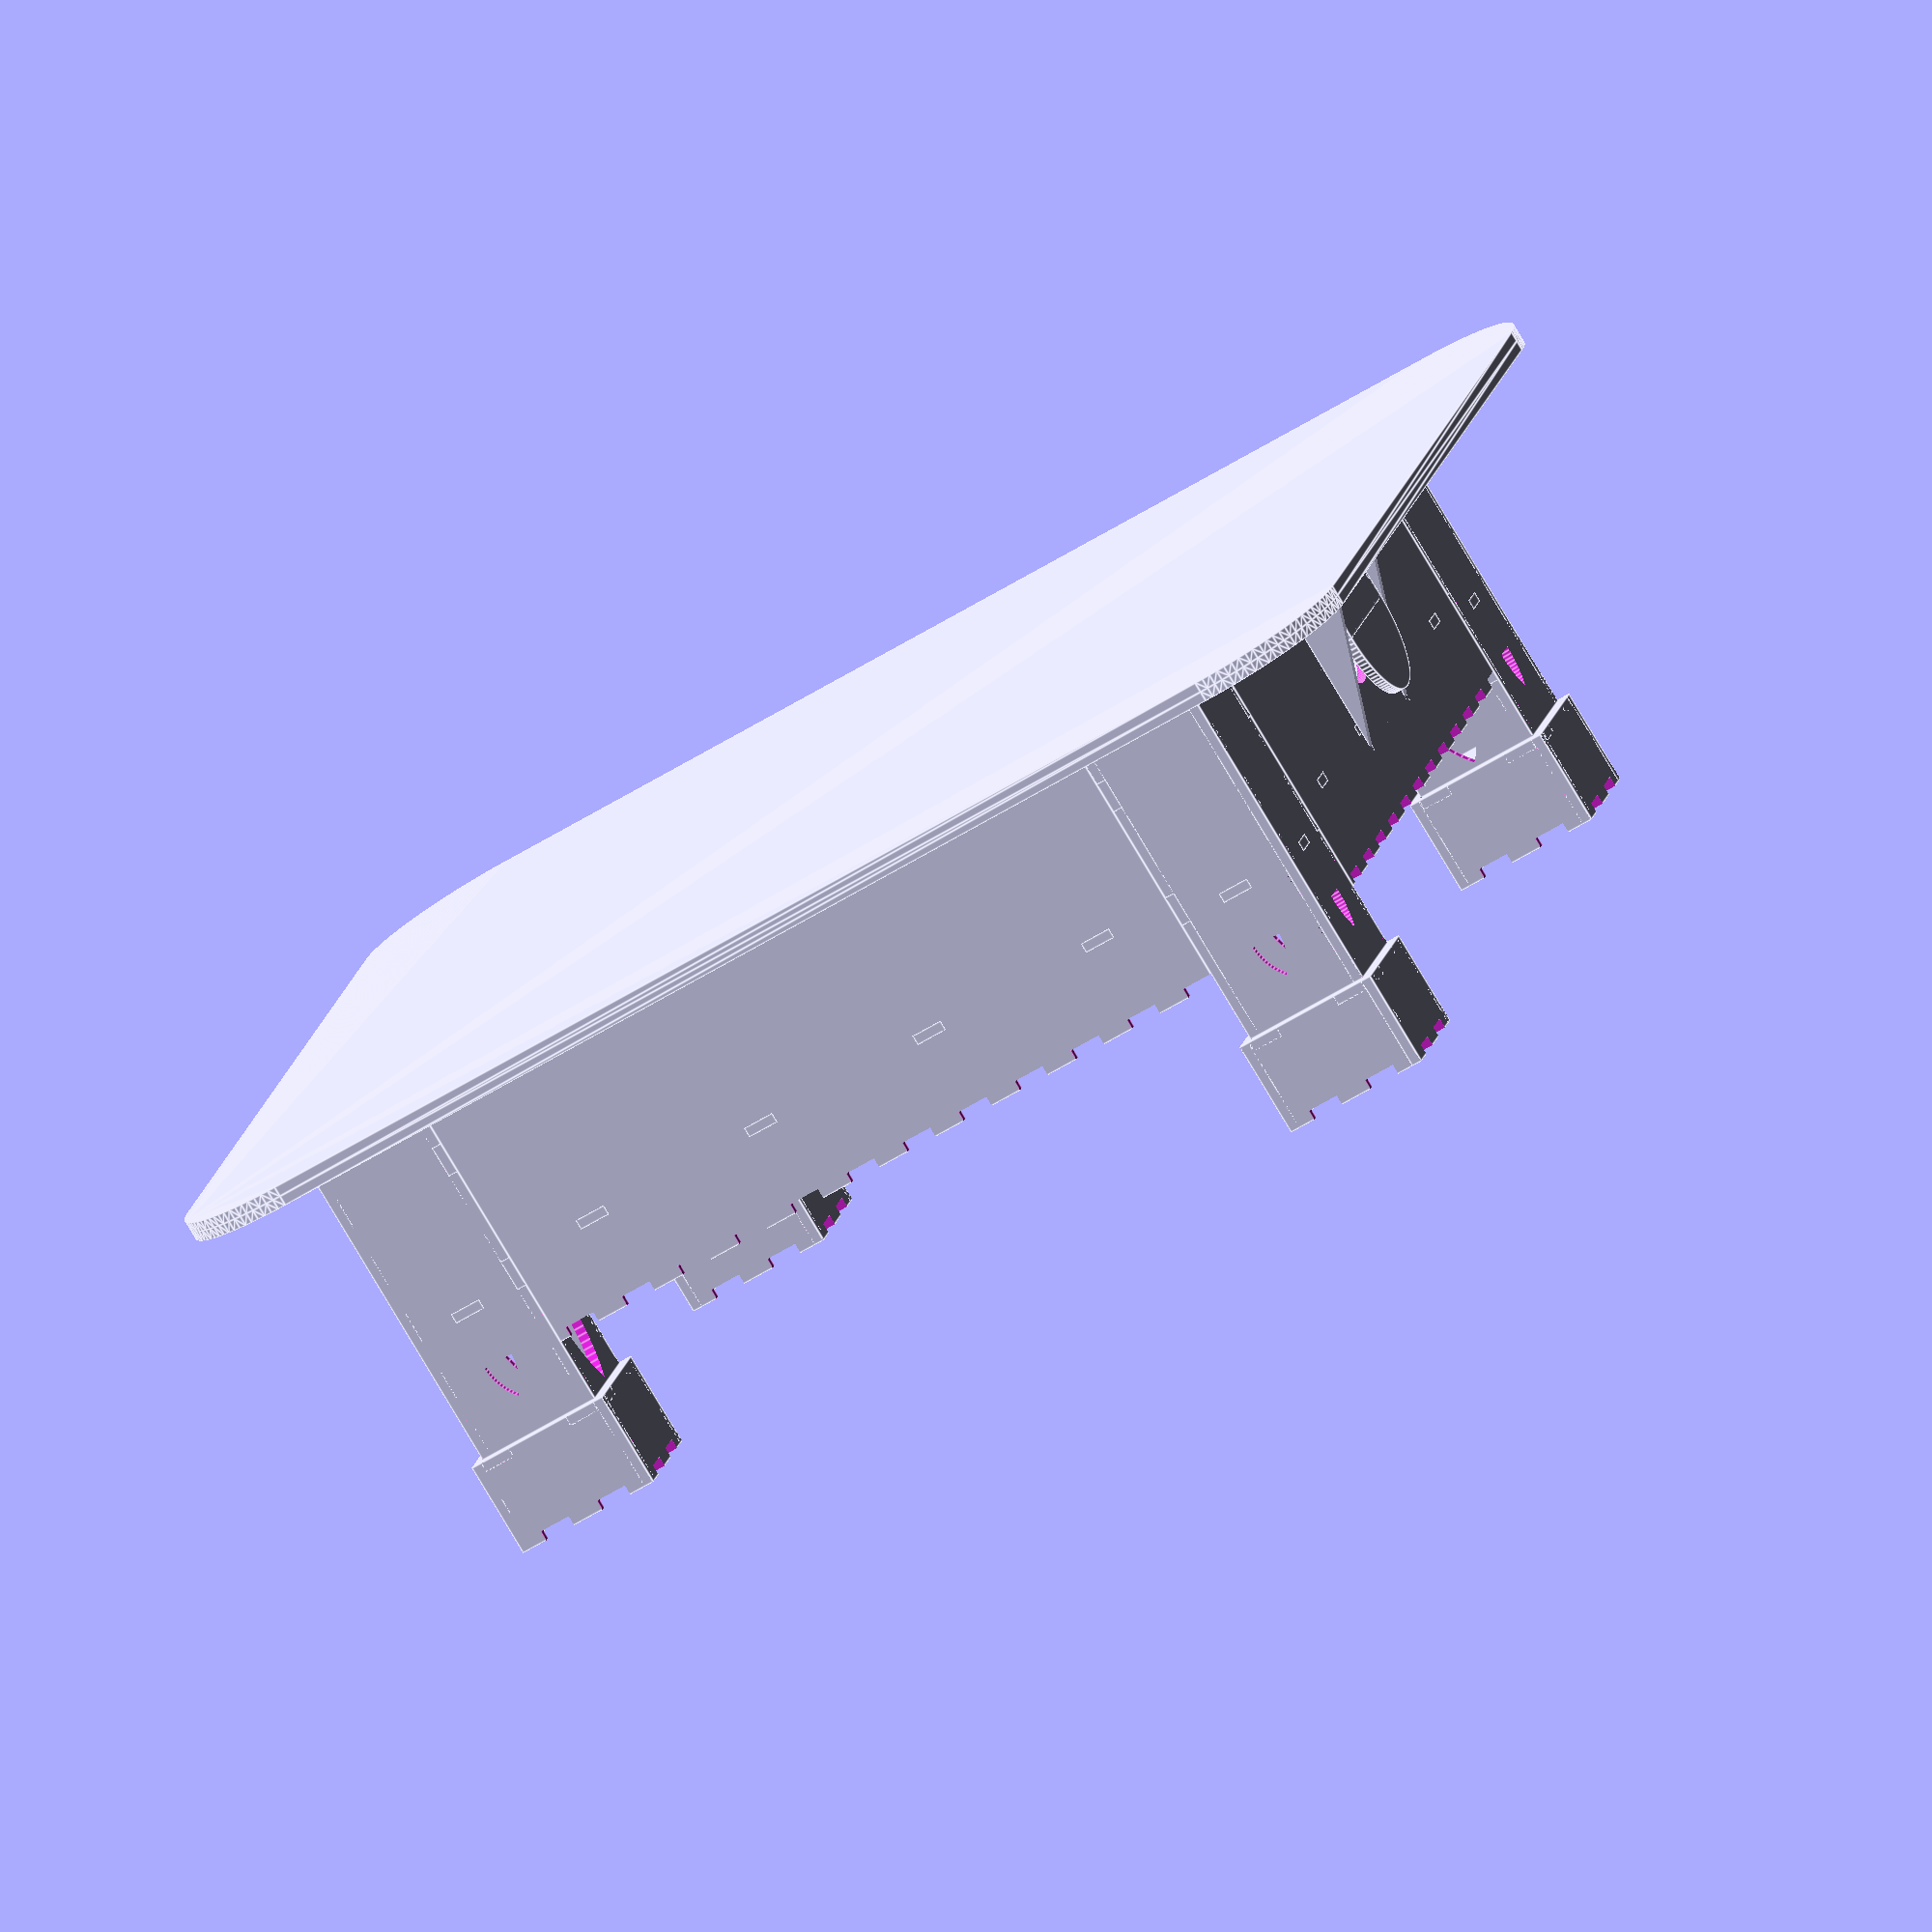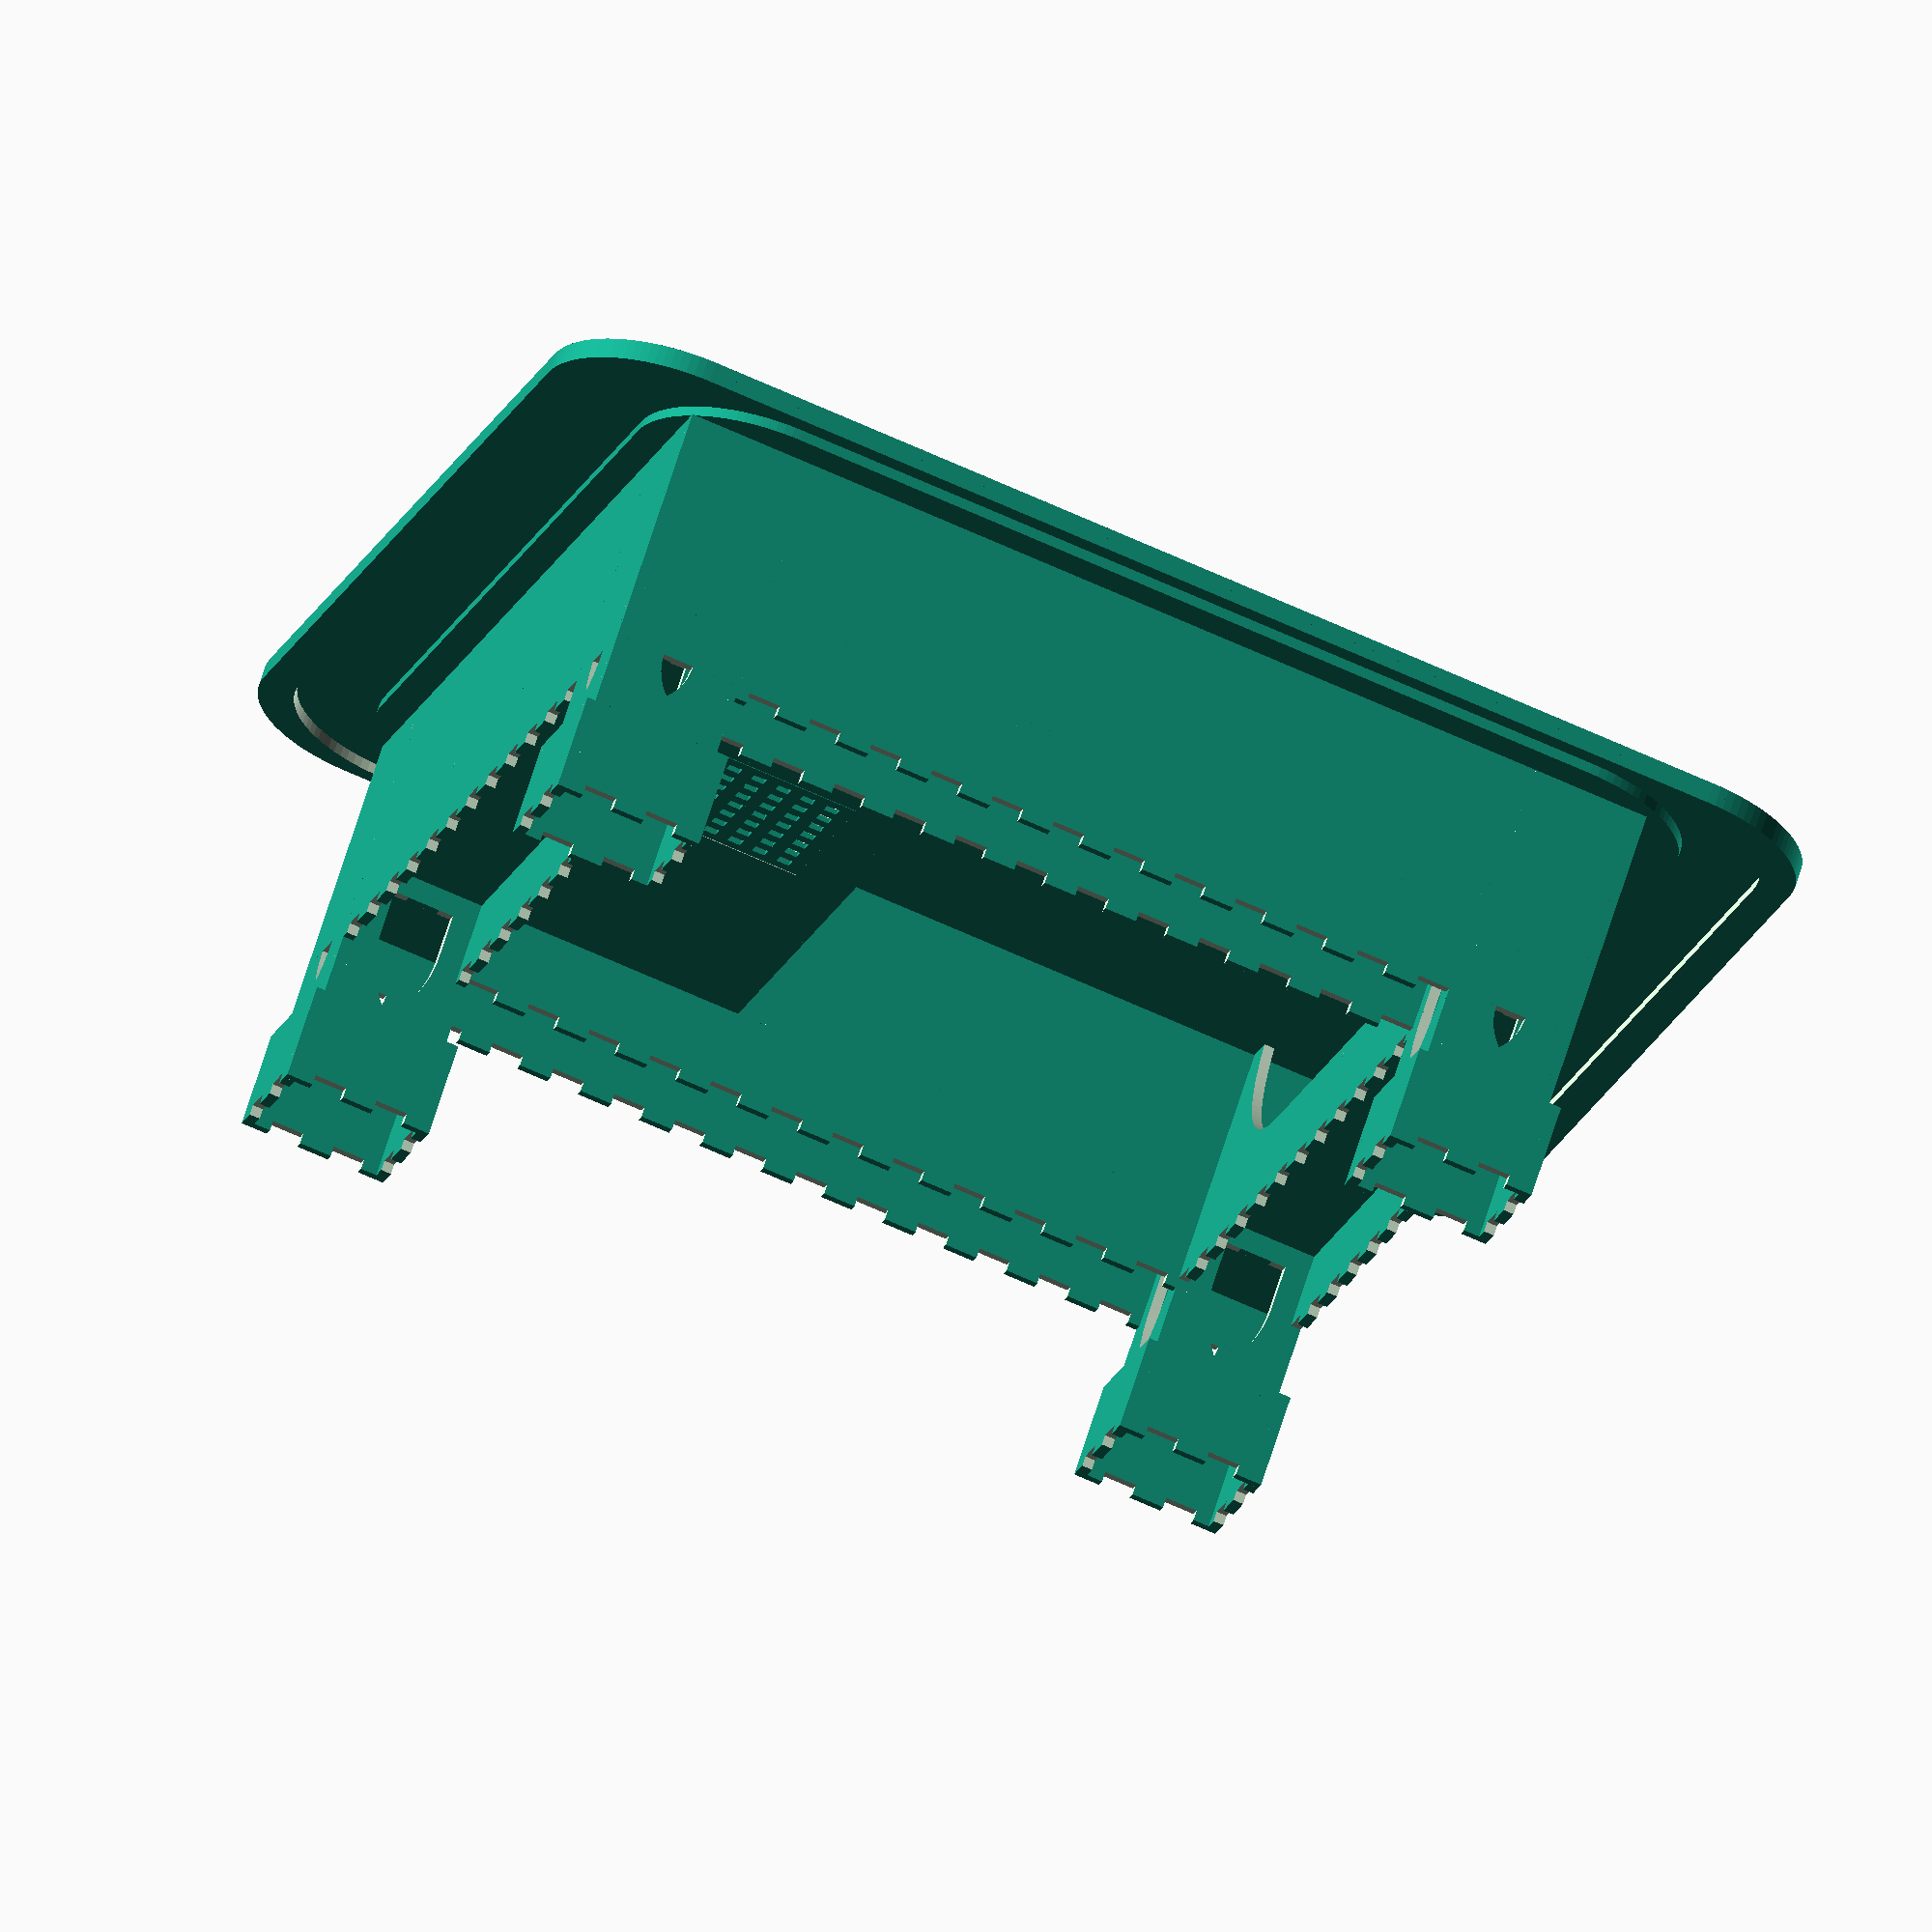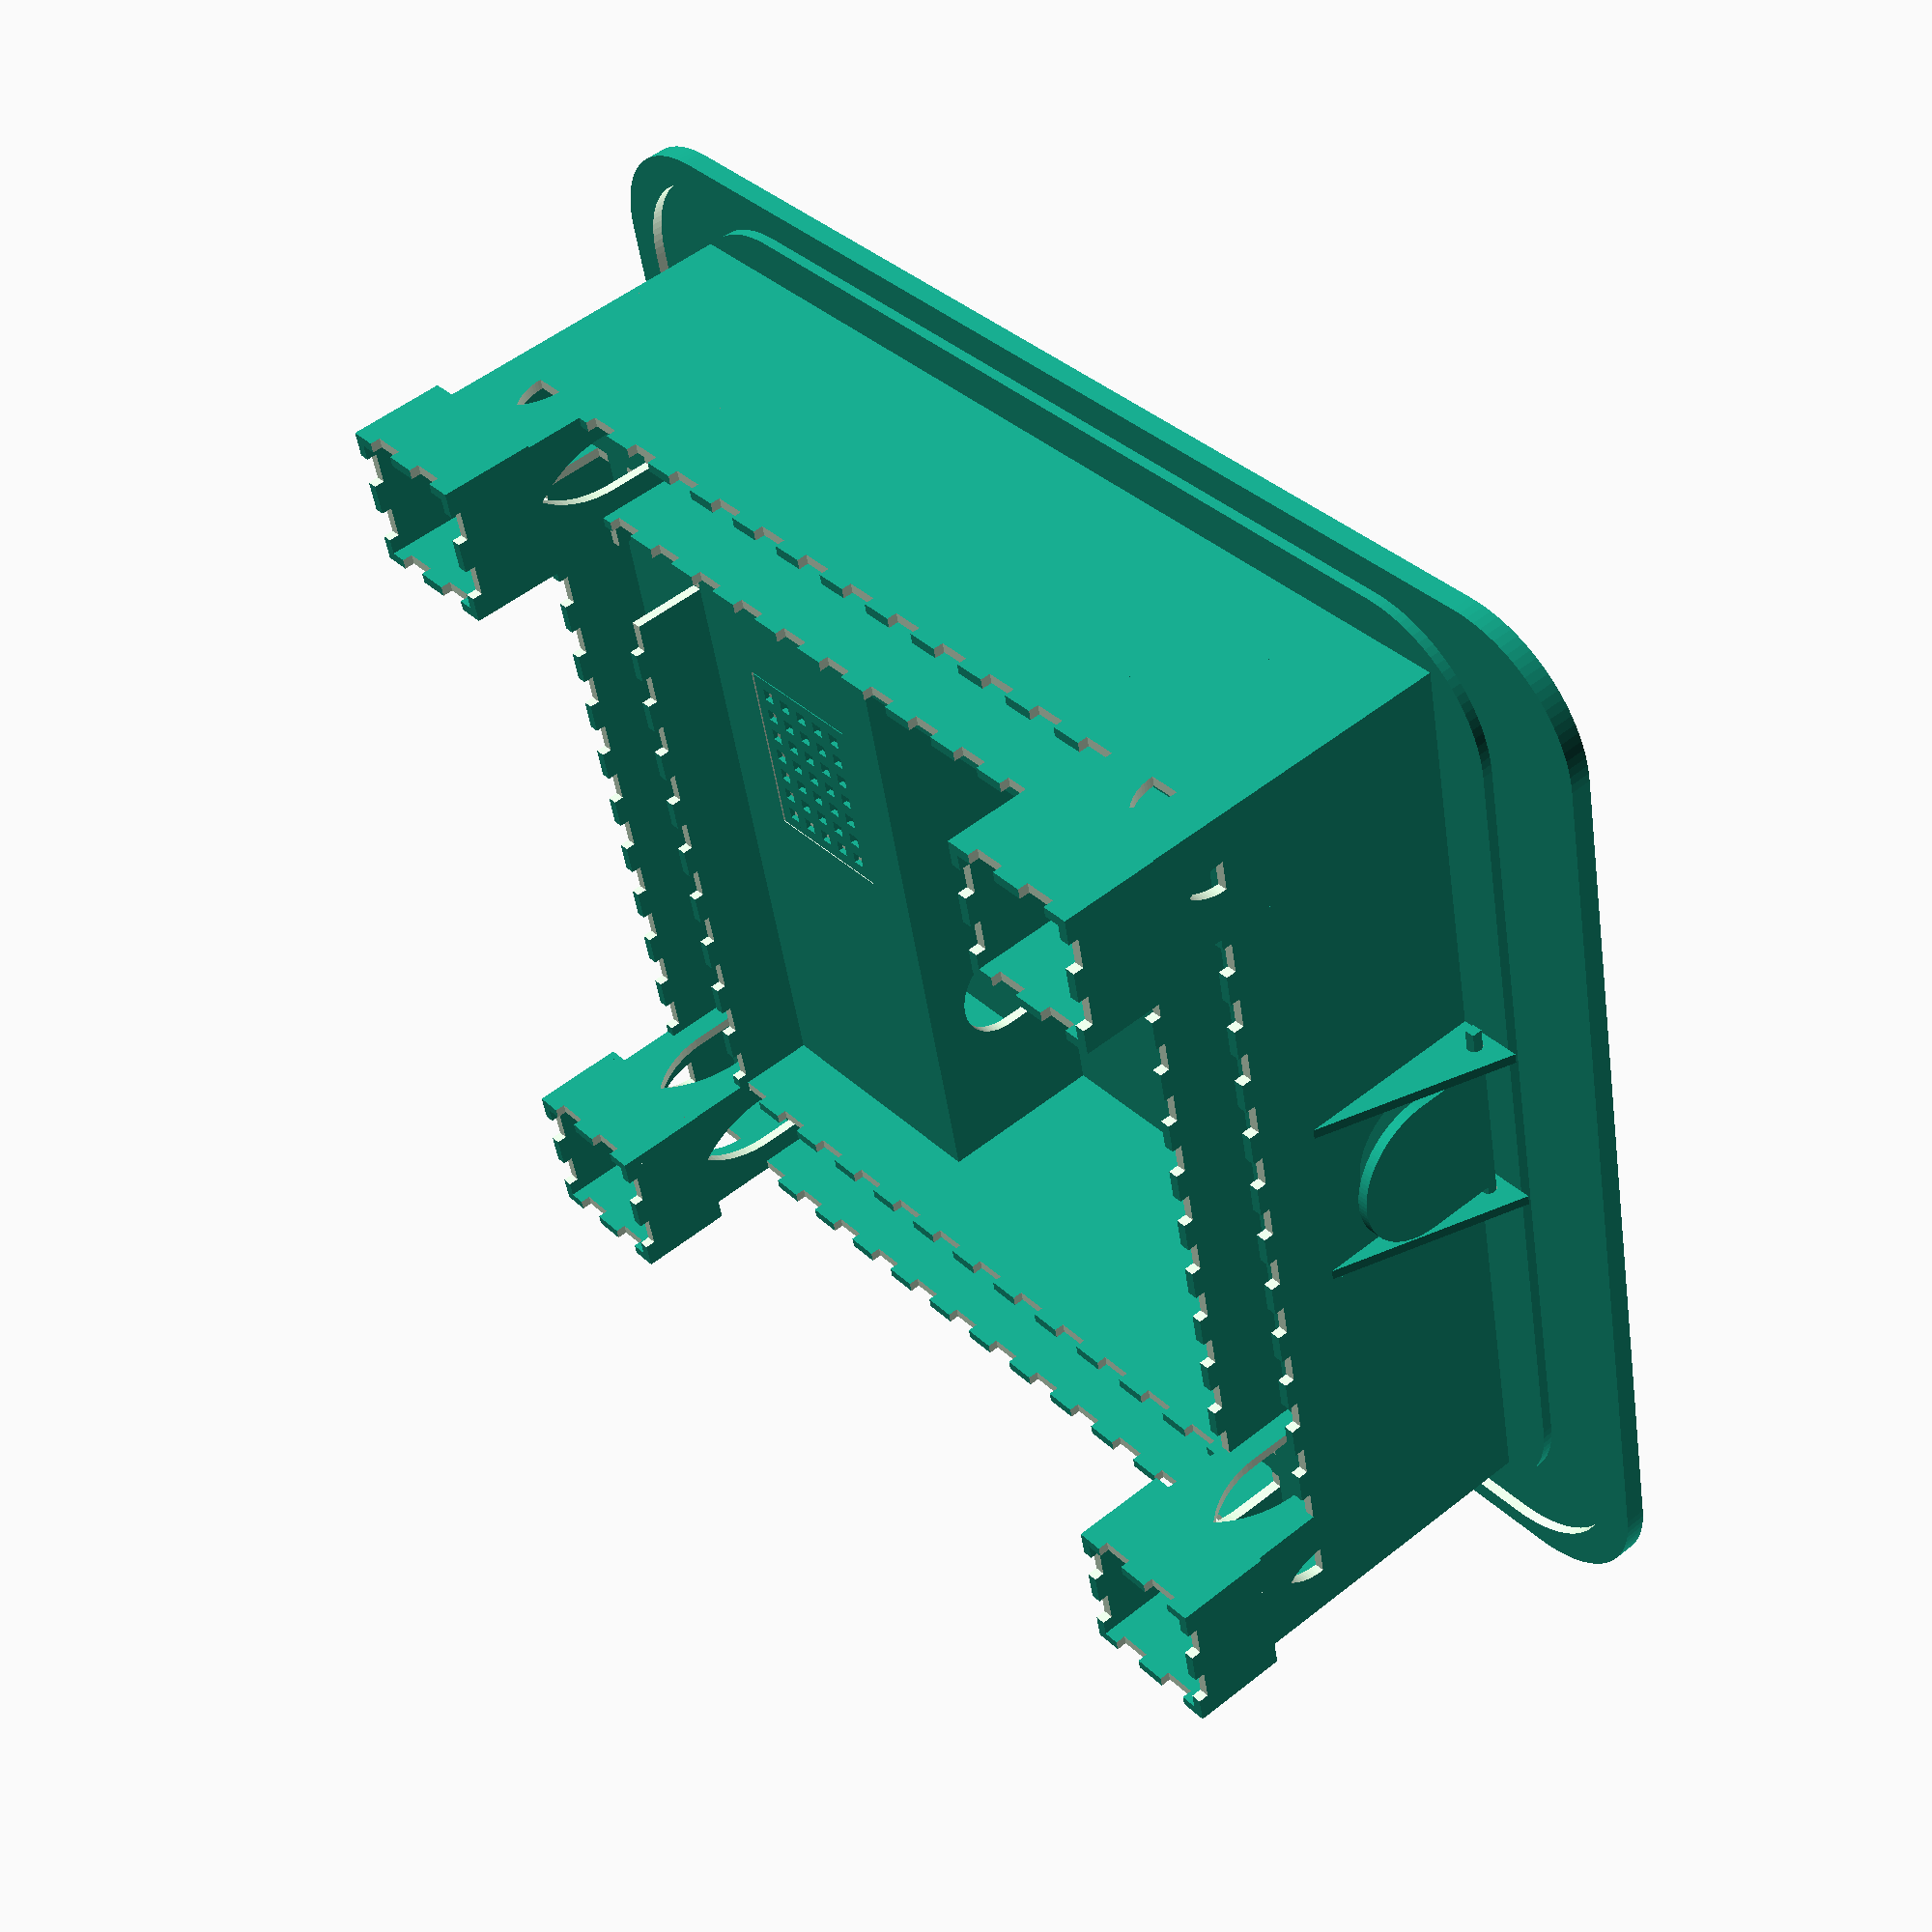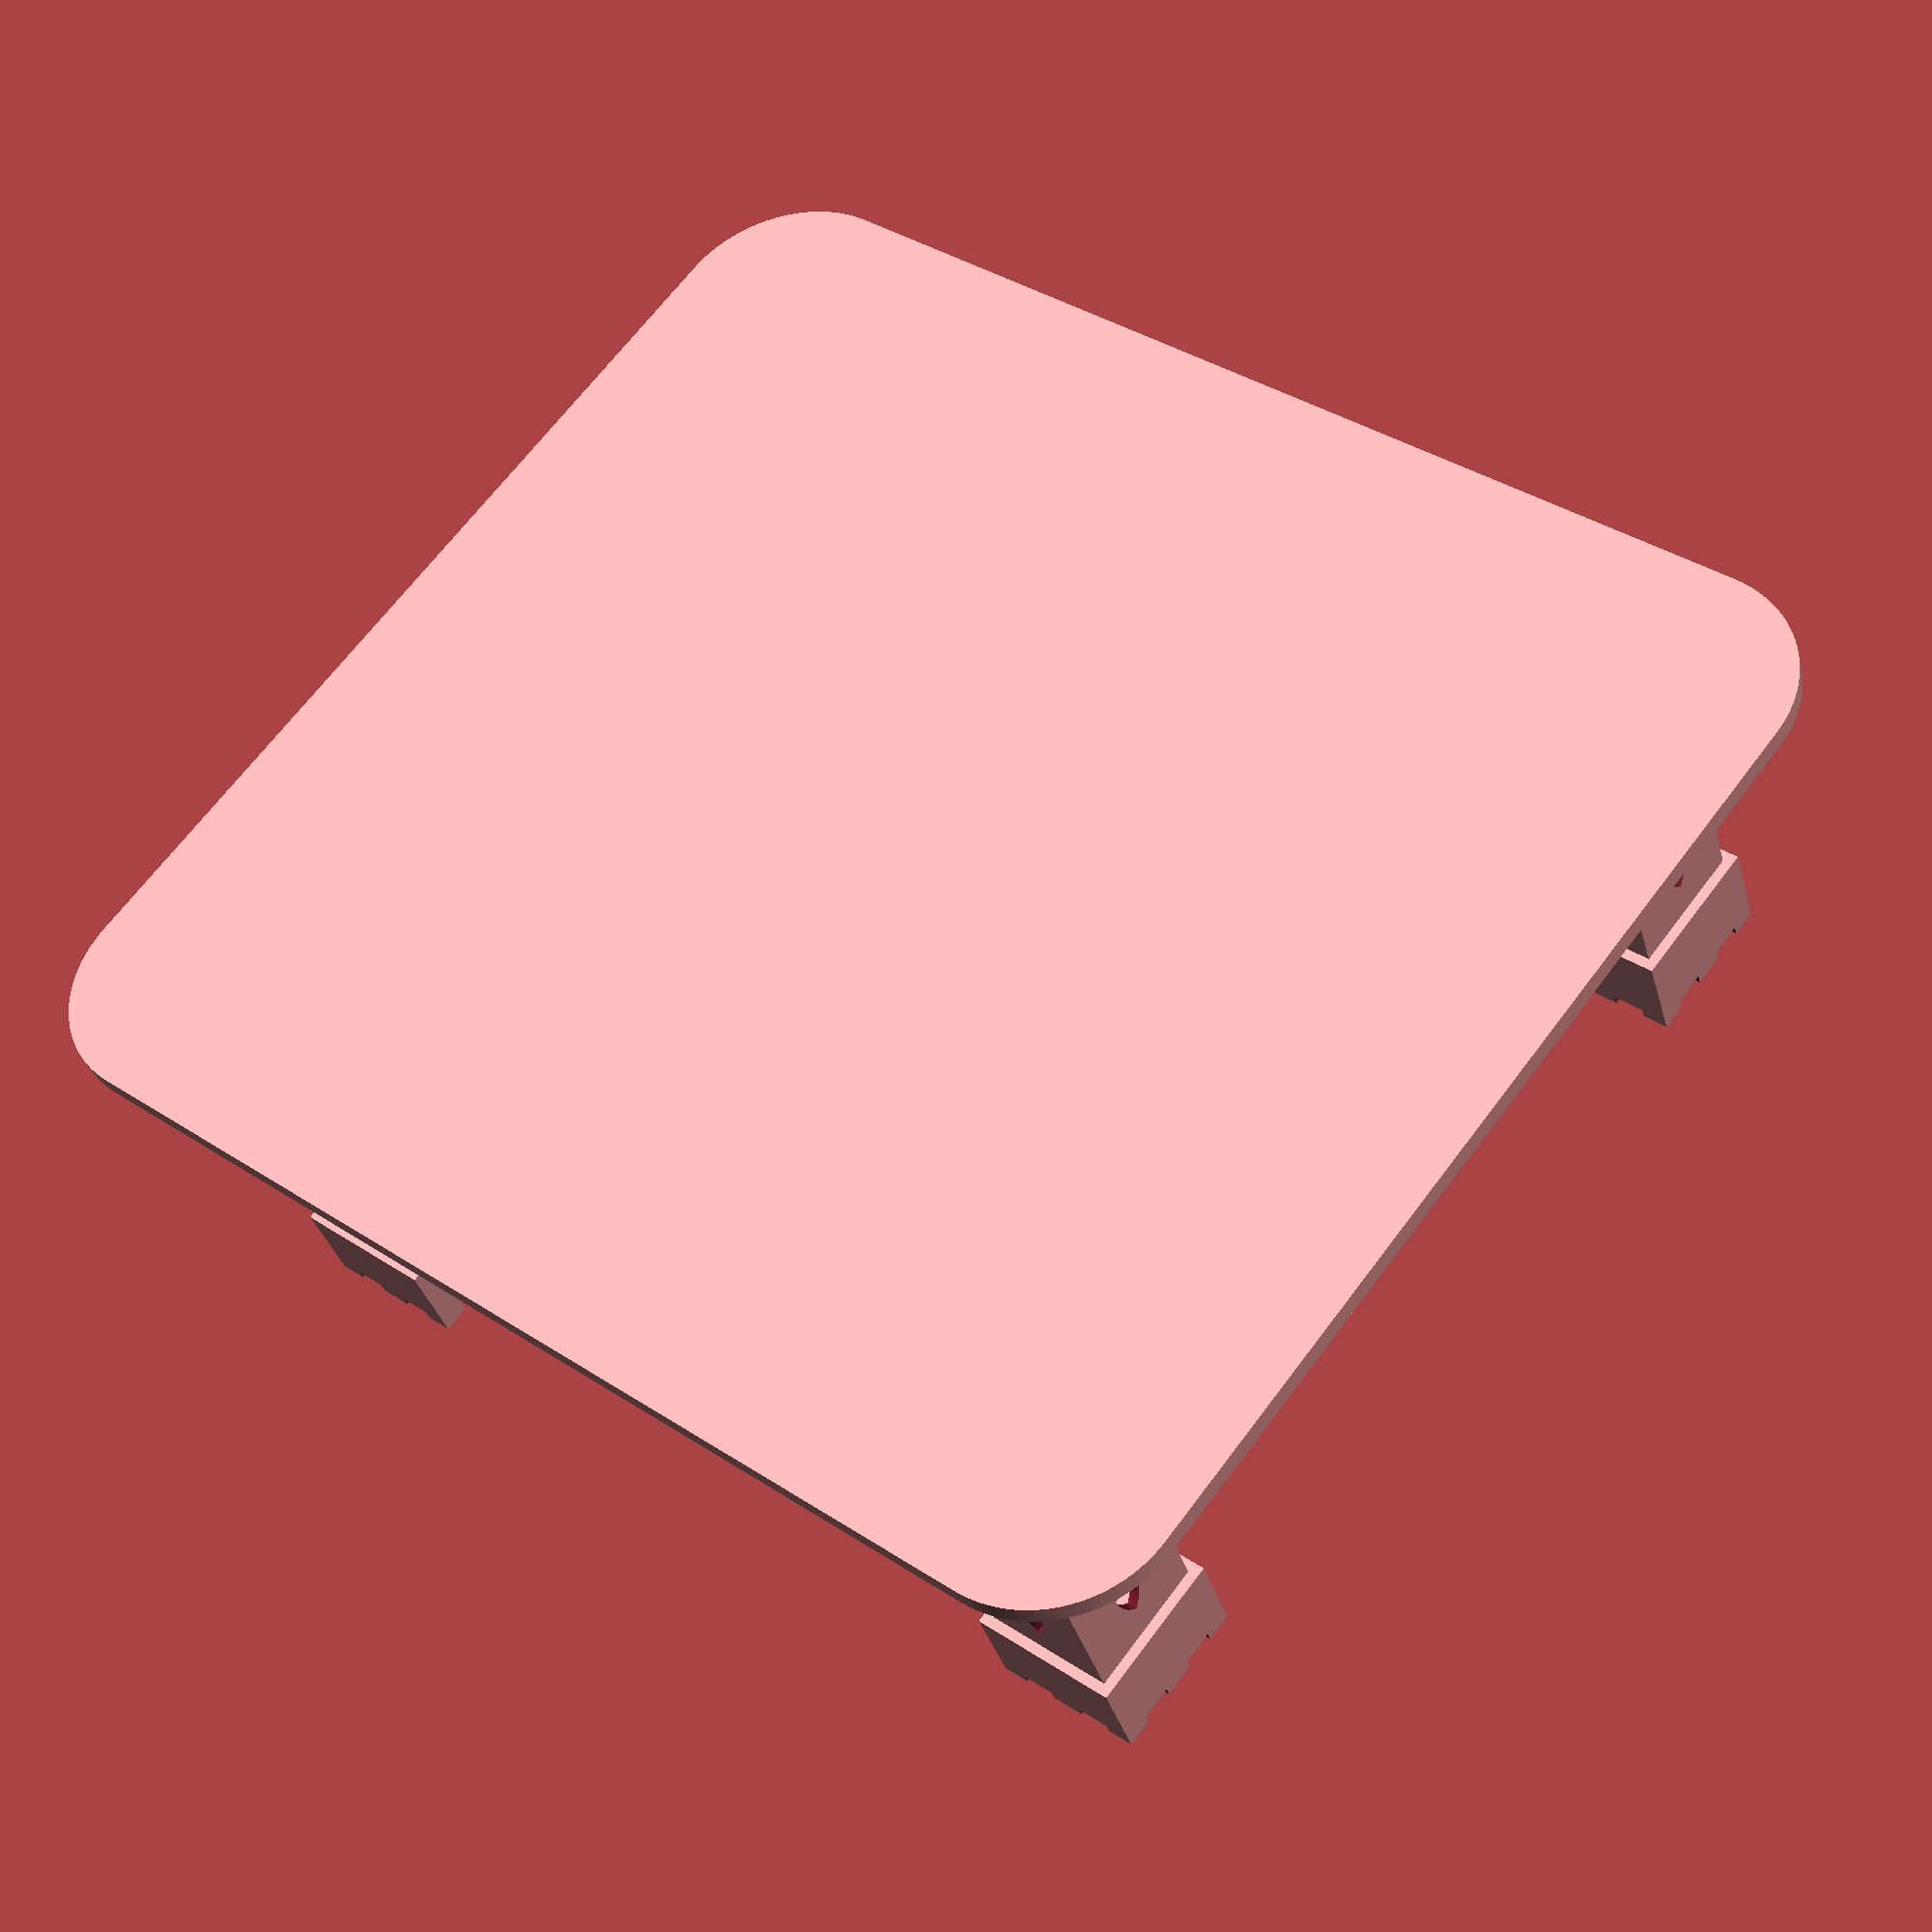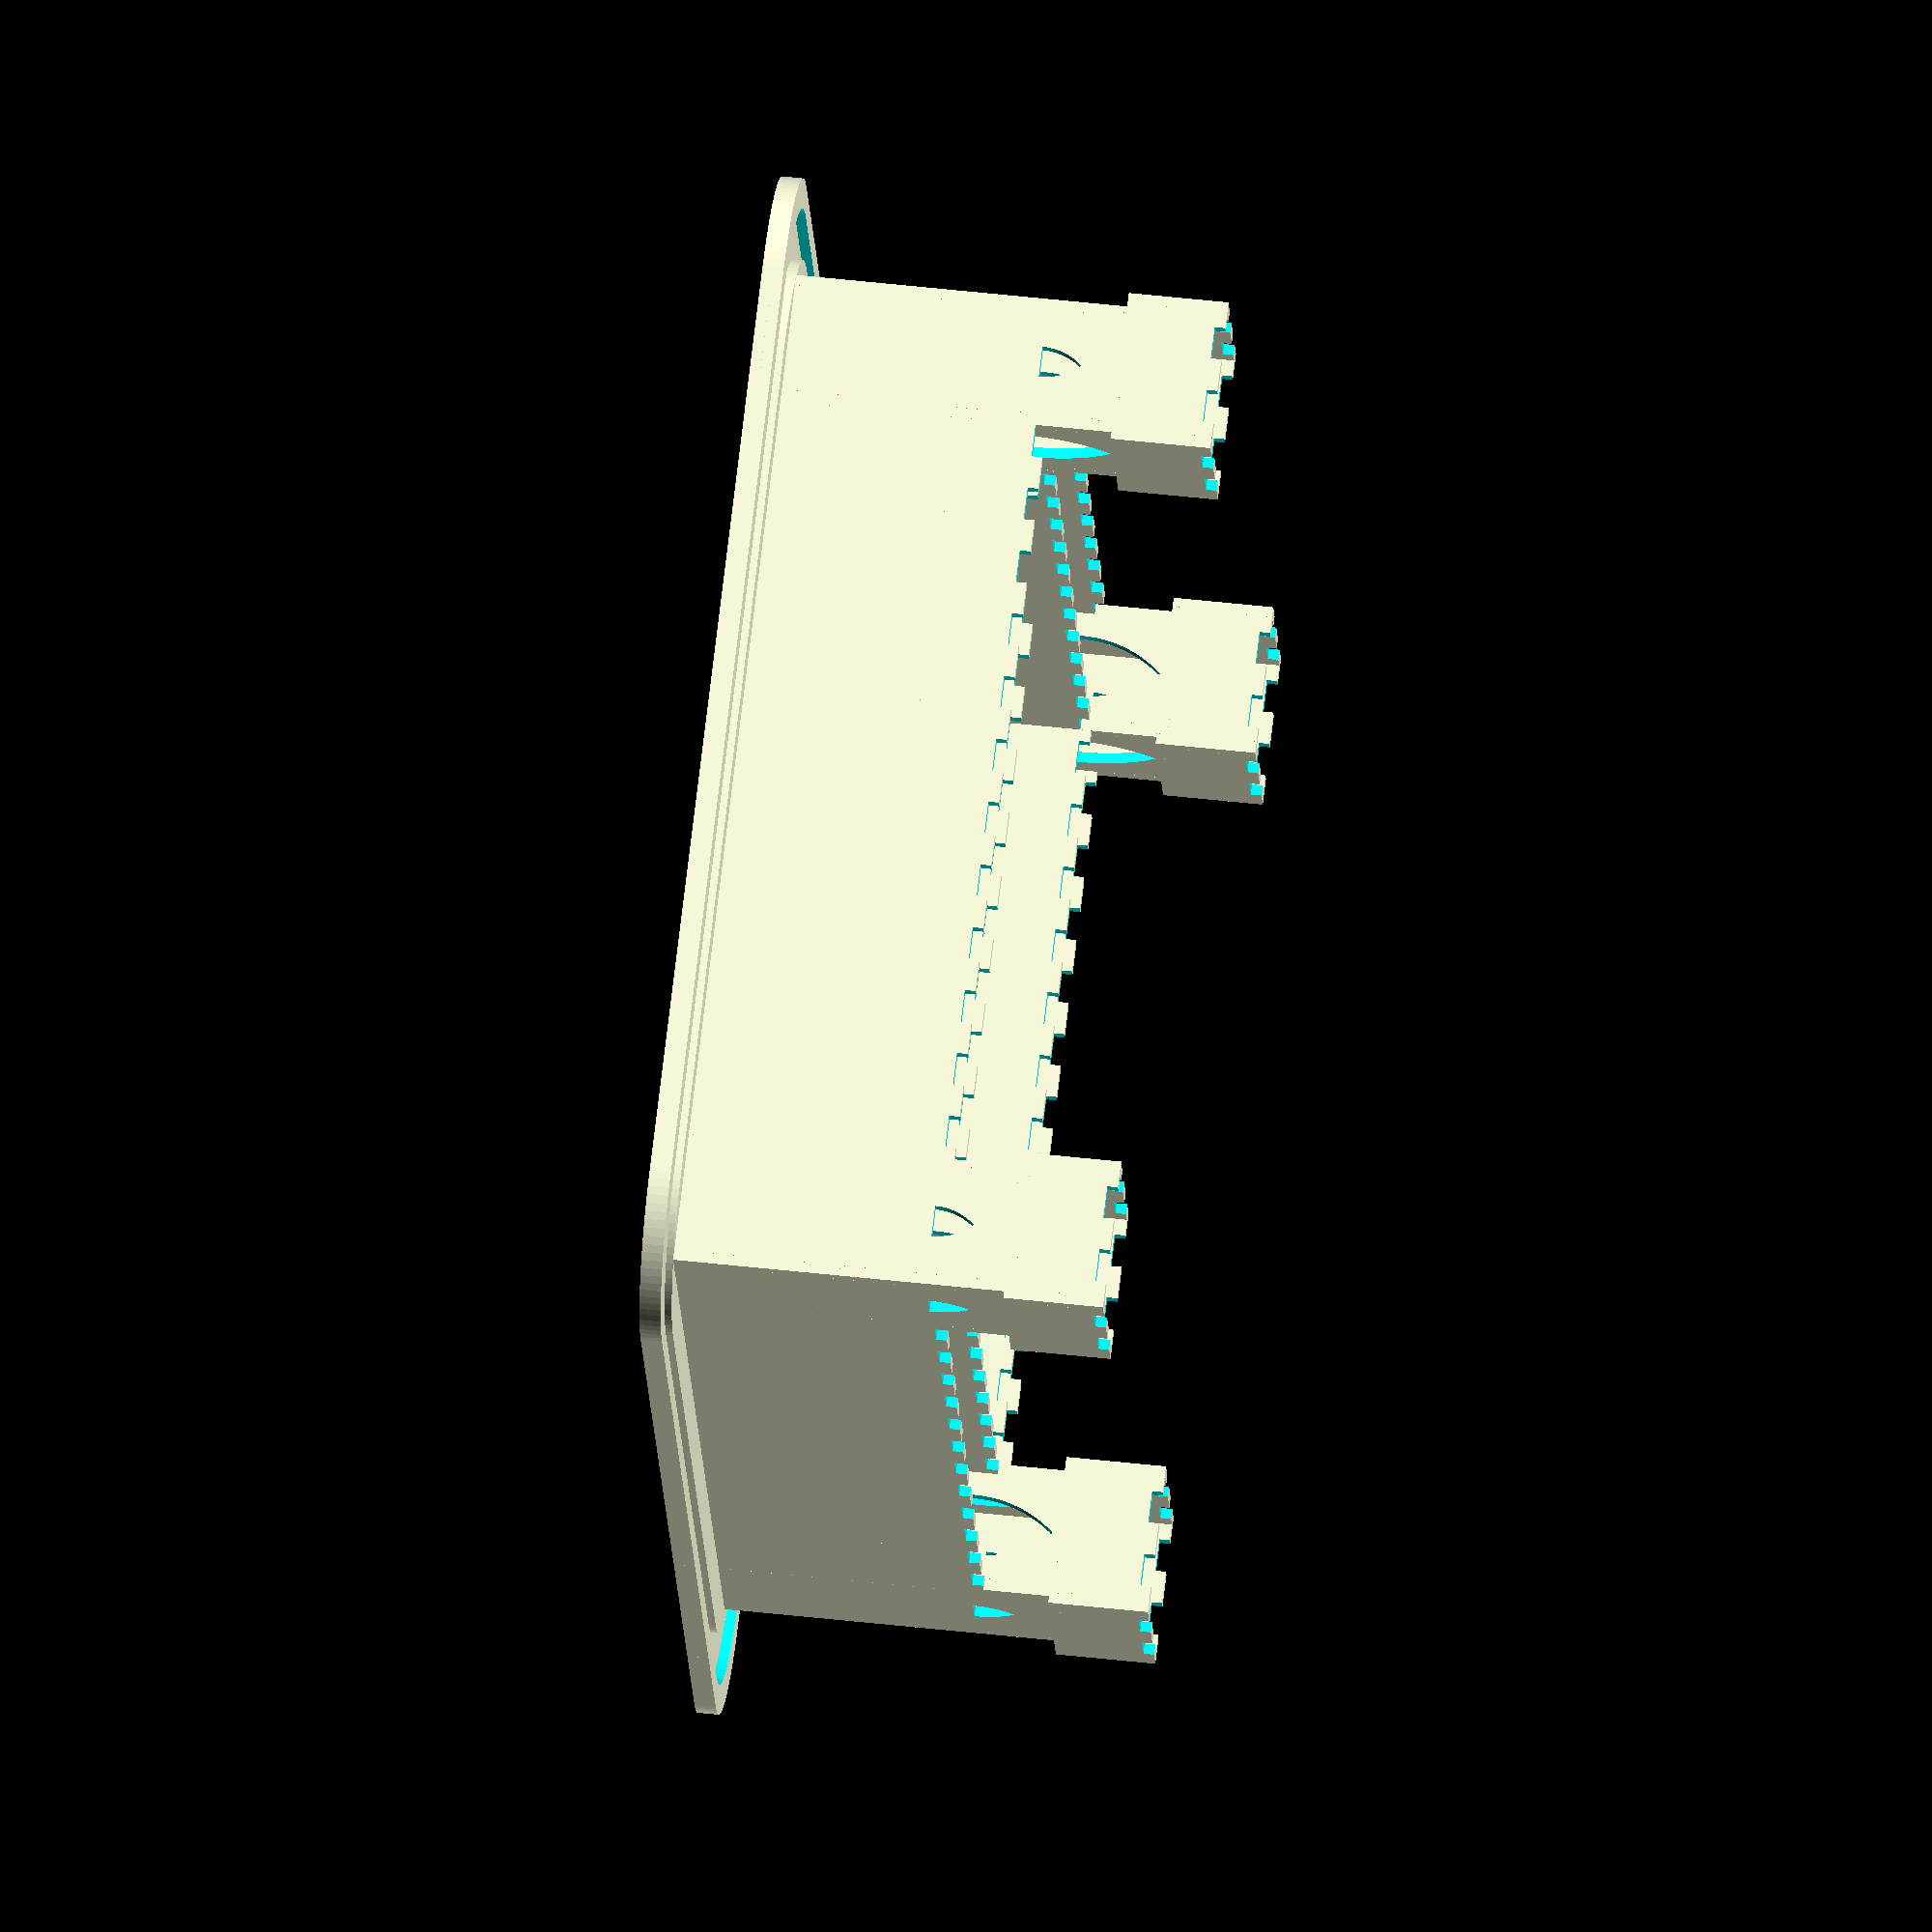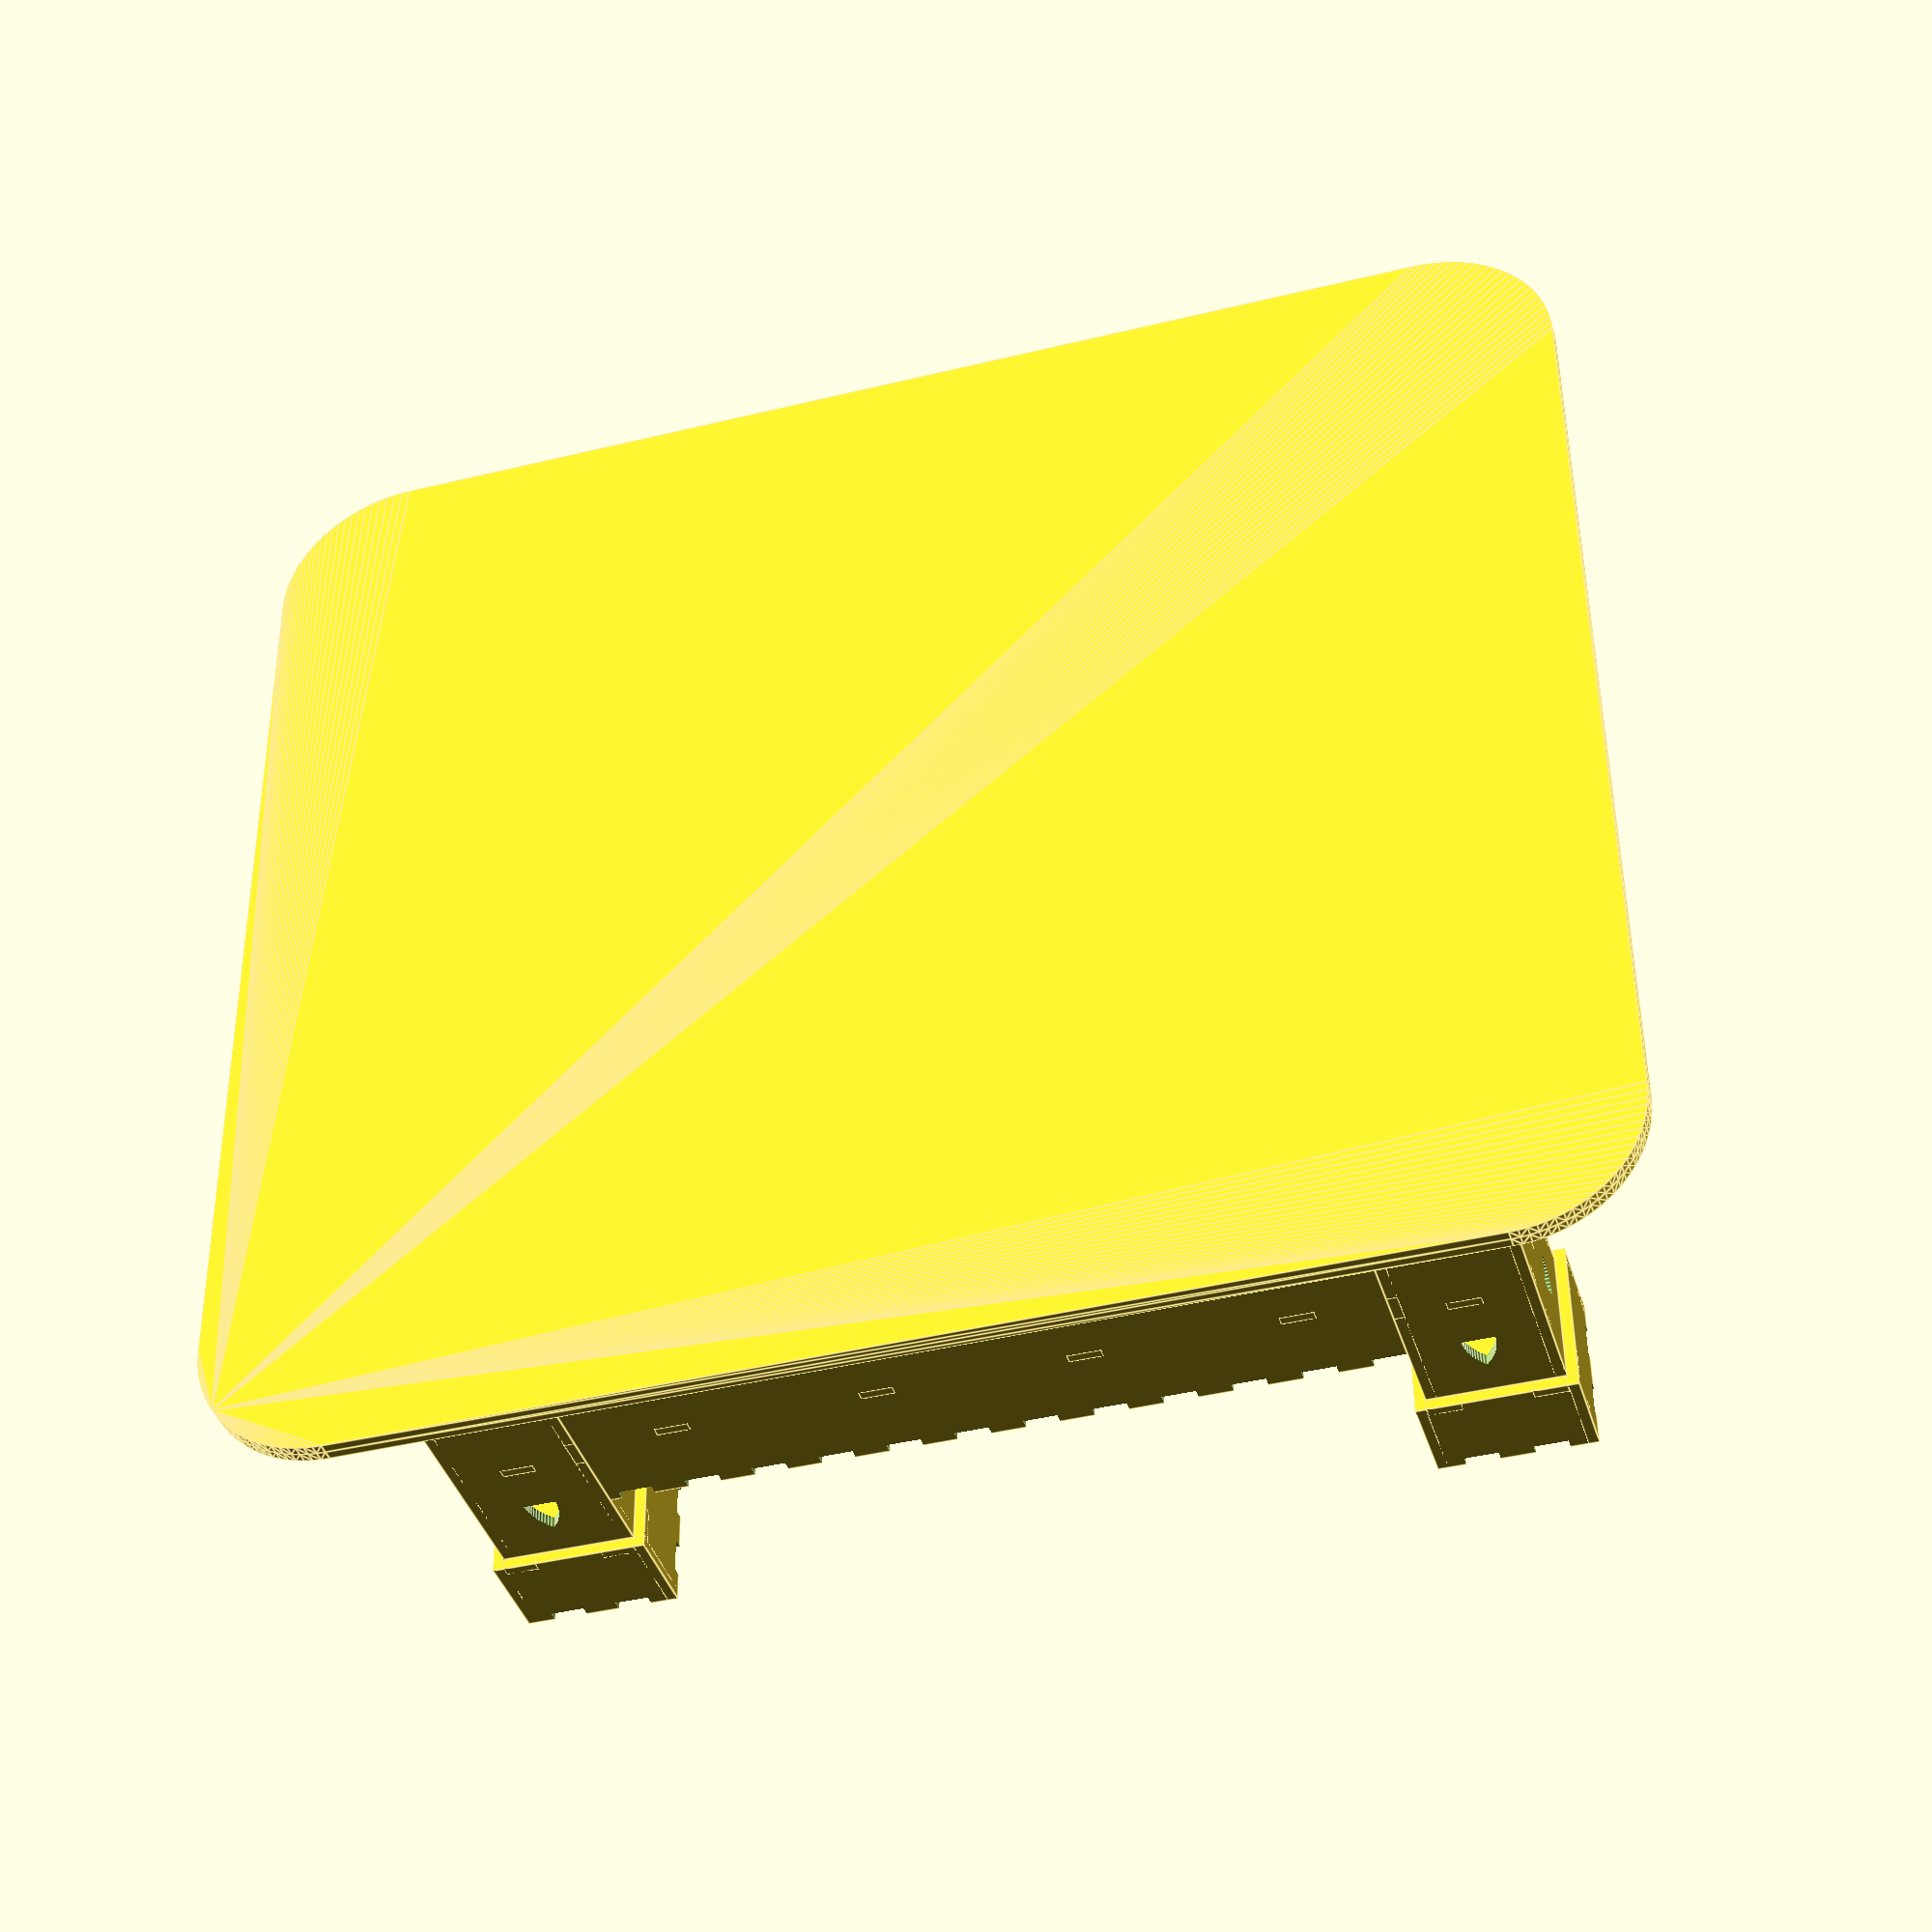
<openscad>
// x = breite
// y = tiefe
// z = hoehe

dicke=8;
hdicke=dicke/2;
rmdicke=dicke+2;
rm1sdicke=dicke+1;
rmhdicke=rmdicke/2;
unit=25;
hunit=unit/2;
$fn=100;

// turmseite
tsbreite=100;
tstiefe=dicke;
tshoehe=250;

// turmplatte
tpbreite=tsbreite;
tptiefe=tsbreite;
tphoehe=dicke;

// turmetage
tebreite=tsbreite-2*dicke;
tetiefe=tsbreite-2*dicke;
tehoehe=dicke;

// turmkrone
tkbreite=tpbreite+2*dicke;
tktiefe=dicke;
tkhoehe=3*unit;

//turmfenster
tfgroesse=3;
tfhoehe=190;

//turmtuer
ttgroesse=6;
tthoehe=6*unit;

// turm
tmbreite=tkbreite;
tmtiefe=tkbreite;
tmhoehe=tshoehe+tkhoehe;

// burg
bgbreite=800;
bgtiefe=800;
bghoehe=tmhoehe;


//aussenmauerseite
amsbreite=bgbreite-(2*tkbreite)+(2*dicke);
amstiefe=dicke;
amshoehe=tthoehe+2*unit;

//aussenmauerweg
amwbreite=amsbreite;
amwtiefe=tsbreite-(2*dicke);
amwhoehe=5*unit;

//aussenmauer
ambreite=amsbreite;
amtiefe=tsbreite;
amhoehe=amshoehe;

//hausdach
hdbreite=ambreite;
hdtiefe=ambreite/3;
hdhoehe=amwhoehe;

//hausmauer
hmbreite=ambreite;
hmtiefe=dicke;
hmhoehe=amwhoehe+dicke;

//treppe
trbreite=11*unit;
trtiefe=4*unit;
trhoehe=8*dicke;

//zugbruecke
zbbreite=140;
zbtiefe=dicke/2;
zbhoehe=130;

//turmfenster
module turmfenster(x=0,y=0,z=0,rot=0,groesse=0){
    // grundform
    translate([x,y,z])translate([0,(rmdicke/2),0])rotate([90,0,0])intersection(){
        translate([groesse*11,0,0])cylinder(d=groesse*30,h=rmdicke);
        translate([-groesse*11,0,0])cylinder(d=groesse*30,h=rmdicke);
        translate([0,groesse*15,(rmdicke/2)])cube([groesse*30,groesse*30,rmdicke],center=true);
    }
}

//turmtuer
module turmtuer(x=0,y=0,z=0,rot=0,groesse=0){
    translate([x,y,z])translate([0,(rmdicke/2),groesse*6-1])rotate([90,0,0])union(){
        // grunform
        intersection(){
            translate([groesse*11,0,0])cylinder(d=groesse*30,h=rmdicke);
            translate([-groesse*11,0,0])cylinder(d=groesse*30,h=rmdicke);
            translate([0,groesse*15,(rmdicke/2)])cube([groesse*30,groesse*30,rmdicke],center=true);
        }
        // verlaengerung unten
        translate([0,-groesse*3+1,(rmdicke/2)])cube([groesse*8,groesse*6,rmdicke],center=true);
    }
}

// turmseite
module turmseite(x=0,y=0,z=0,rot=0,aussen=false,special=false){
    breite=tsbreite;    
    hoehe=tshoehe;
    hhoehe=hoehe/2;
    hbreite=breite/2;
    translate([x,y,z])translate([0,0,hhoehe])rotate(rot){
        difference(){
            translate([-hbreite,-hdicke,-hhoehe])union(){
                difference(){
                    // grundform
                    cube([breite,dicke,hoehe]);
                    if (aussen){
                        if (special){
                            // ausschnitte links
                            translate([-1,-1,-1])cube([rm1sdicke,rmdicke,(unit*3)+1]);  
                            translate([-1,-1,4*unit])cube([rm1sdicke,rmdicke,unit*3]);         
                            translate([-1,-1,8*unit])cube([rm1sdicke,rmdicke,unit]);                    }
                        else {
                            // ausschnitte links
                            translate([-1,-1,-1])cube([rm1sdicke,rmdicke,unit+1]);
                            translate([-1,-1,2*unit])cube([rm1sdicke,rmdicke,unit]);  
                            translate([-1,-1,4*unit])cube([rm1sdicke,rmdicke,unit]);         
                            translate([-1,-1,6*unit])cube([rm1sdicke,rmdicke,unit]); 
                            translate([-1,-1,8*unit])cube([rm1sdicke,rmdicke,unit]);
                        }
                    }
                    else {
                        // ausschnitte links
                        translate([-1,-1,-1])cube([rm1sdicke,rmdicke,(unit*3)+1]);
                        translate([-1,-1,4*unit])cube([rm1sdicke,rmdicke,unit*3]);          
                        translate([-1,-1,8*unit])cube([rm1sdicke,rmdicke,unit]);
                    }
                    // ausschnitte rechts 
                    translate([breite-dicke,-1,1*unit])cube([rm1sdicke,rmdicke,unit]);
                    translate([breite-dicke,-1,3*unit])cube([rm1sdicke,rmdicke,unit]);  
                    translate([breite-dicke,-1,5*unit])cube([rm1sdicke,rmdicke,unit]);  
                    translate([breite-dicke,-1,7*unit])cube([rm1sdicke,rmdicke,unit]);  
                    translate([breite-dicke,-1,9*unit])cube([rm1sdicke,rmdicke,unit+1]);
                }
                // nut oben 
                translate([(breite-unit)/2,0,hoehe])cube([unit,dicke,dicke]);
            }
            translate([-hbreite,-hdicke,-hhoehe]){
                if(aussen==true){
                    turmfenster(hbreite,hdicke,tfhoehe,0,tfgroesse);
                    translate([hbreite-(unit/2),hdicke-(rmdicke/2),tthoehe-dicke])cube([unit,rmdicke,dicke]);             
                }
                else {
                    turmtuer(hbreite,hdicke,tthoehe,0,ttgroesse);
                    // ausschnitte fuer turmetage
                    translate([hbreite-hunit,hdicke-(rmdicke/2),tthoehe-dicke])cube([unit,rmdicke,rm1sdicke]);
                    // ausschnitte fuer mauer 
                    translate([hbreite-(unit/2),hdicke-(rmdicke/2),amwhoehe])cube([unit,rmdicke,dicke]);        
                }       
            }
        }

    }
 
}

// turmetage
module turmetage(x=0,y=0,z=0,rot=0){
    breite=tebreite;
    tiefe=tetiefe;      
    hoehe=tehoehe;  
    hhoehe=hoehe/2;
    htiefe=tiefe/2;
    hbreite=breite/2;
    translate([x,y,z])translate([0,0,hhoehe])rotate(rot)translate([-hbreite,-htiefe,-hhoehe])union(){
        // grundform
        cube([breite,tiefe,hoehe]);      
        // nut seitlich
        translate([((breite-unit)/2),-dicke,0])cube([unit,dicke,hoehe]);
        translate([((breite-unit)/2),tiefe,0])cube([unit,dicke,hoehe]);
        translate([-dicke,((breite-unit)/2),0])cube([dicke,unit,hoehe]);
        translate([tiefe,((breite-unit)/2),0])cube([dicke,unit,hoehe]);       
    }
}


// turmplatte
module turmplatte(x=0,y=0,z=0,rot=0){
    breite=tpbreite;
    tiefe=tptiefe;      
    hoehe=tphoehe;  
    hhoehe=hoehe/2;
    htiefe=tiefe/2;
    hbreite=breite/2;
    translate([x,y,z])translate([0,0,hhoehe])rotate(rot)translate([-hbreite,-htiefe,-hhoehe])union(){
        difference(){
            // grundform
            cube([breite,tiefe,hoehe]);
            // ausschnitte befestigung unten
            translate([(breite-unit)/2,-1,-1])cube([unit,rm1sdicke,rmdicke]);      
            translate([(breite-unit)/2,tsbreite-dicke,-1])cube([unit,rm1sdicke,rmdicke]);
            translate([tsbreite-dicke,(breite-unit)/2,-1])cube([rm1sdicke,unit,rmdicke]);
            translate([-1,(breite-unit)/2,-1])cube([rm1sdicke,unit,rmdicke]);       
        }
        // nut seitlich
        translate([0,-dicke,0])cube([unit,dicke,hoehe]);
        translate([breite-unit,-dicke,0])cube([unit,dicke,hoehe]);
        translate([0,tiefe,0])cube([unit,dicke,hoehe]);
        translate([breite-unit,tiefe,0])cube([unit,dicke,hoehe]);
        translate([-dicke,0,0])cube([dicke,unit,hoehe]);
        translate([-dicke,breite-unit,0])cube([dicke,unit,hoehe]);
        translate([tiefe,0,0])cube([dicke,unit,hoehe]);
        translate([tiefe,breite-unit,0])cube([dicke,unit,hoehe]);         
    }
}

// turmkrone
module turmkrone(x=0,y=0,z=0,rot=0){
    breite=tkbreite;
    tiefe=tktiefe;      
    hoehe=tkhoehe;  
    hhoehe=hoehe/2;
    htiefe=tiefe/2;
    hbreite=breite/2;
    translate([x,y,z])translate([0,0,hhoehe])rotate(rot)translate([-hbreite,-htiefe,-hhoehe])difference(){
        // grundform
        cube([breite,tiefe,hoehe]);
        // ausschnitte befestigung unten
        translate([dicke-1,-1,-1])cube([unit+1,rmdicke,rm1sdicke]);
        translate([breite-unit-dicke,-1,-1])cube([unit,rmdicke,rm1sdicke]); 
        // ausschnitte befestigung seitlich
        translate([-1,-1,-1])cube([rm1sdicke,rmdicke,unit+(hunit/2)+1]);  
        translate([-1,-1,unit+hunit+(hunit/2)])cube([rm1sdicke,rmdicke,unit+(hunit/2)+1]);
        translate([breite-dicke,-1,unit+(hunit/2)])cube([rm1sdicke,rmdicke,hunit]); 
         // ausschnitte oben
        translate([((breite-unit)/2)-unit,-1,hoehe-dicke])cube([unit,rmdicke,rm1sdicke]);
        translate([((breite-unit)/2)+unit,-1,hoehe-dicke])cube([unit,rmdicke,rm1sdicke]);        
    }
    
}

// turm
module turm(x=0,y=0,z=0,rot=0){
    translate([x,y,z])rotate([0,0,rot]){
        // variablen
        htshoehe=tshoehe/2;
        htsbreite=tsbreite/2;
        tsdiff=htsbreite-hdicke;
    
        htkhoehe=tkhoehe/2;
        htkbreite=tkbreite/2;
        tkdiff=htkbreite-hdicke;
    
        //turmseiten
        turmseite(0,-tsdiff,0,0,true,false);
        turmseite(tsdiff,0,0,90,false,false);
        turmseite(0,tsdiff,0,180,false,false);
        turmseite(-tsdiff,0,0,270,true,true);
        
        //turmplatte
        turmplatte(0,0,tshoehe,0);
    
        //turmkrone       
        turmkrone(0,-tkdiff,tshoehe,0);
        turmkrone(tkdiff,0,tshoehe,90);
        turmkrone(0,tkdiff,tshoehe,180);
        turmkrone(-tkdiff,0,tshoehe,270); 
     
        //turmetage
        turmetage(0,0,tthoehe-dicke,0); 
    }  
}

//aussenmauerseite
module aussenmauerseite(x=0,y=0,z=0,rot=0,aussen=true,torseite=false,rueckseite=false,rechts=false,links=false){
    breite=amsbreite;
    tiefe=amstiefe;
    hoehe=amshoehe;
    hbreite=breite/2;
    htiefe=tiefe/2;
    hhoehe=hoehe/2;
    
    translate([x,y,z])translate([0,0,hhoehe])rotate(rot)translate([-hbreite,-htiefe,-hhoehe])difference(){
        union(){
          // grundform
          cube([breite,tiefe,hoehe]);
          // nut links
          translate([-dicke,0,unit])cube([dicke,dicke,unit]);
          if (aussen) {
            translate([-dicke,0,unit*5])cube([dicke,dicke,unit]);
          }
          if (aussen) {
            // nut rechts
            translate([breite,0,unit])cube([dicke,dicke,unit]);
          }
          translate([breite,0,unit*5])cube([dicke,dicke,unit]);
        }
        // zinnen
        translate([-1,-1,hoehe-dicke])cube([unit+1,rmdicke,rm1sdicke]);
        translate([2*unit,-1,hoehe-dicke])cube([unit,rmdicke,rm1sdicke]);
        translate([4*unit,-1,hoehe-dicke])cube([unit,rmdicke,rm1sdicke]);
        translate([6*unit,-1,hoehe-dicke])cube([unit,rmdicke,rm1sdicke]);
        translate([8*unit,-1,hoehe-dicke])cube([unit,rmdicke,rm1sdicke]);
        translate([10*unit,-1,hoehe-dicke])cube([unit,rmdicke,rm1sdicke]);
        translate([12*unit,-1,hoehe-dicke])cube([unit,rmdicke,rm1sdicke]);
        translate([14*unit,-1,hoehe-dicke])cube([unit,rmdicke,rm1sdicke]);
        translate([16*unit,-1,hoehe-dicke])cube([unit,rmdicke,rm1sdicke]);
        translate([18*unit,-1,hoehe-dicke])cube([unit,rmdicke,rm1sdicke]);
        translate([20*unit,-1,hoehe-dicke])cube([unit,rmdicke,rm1sdicke]);
        translate([22*unit,-1,hoehe-dicke])cube([unit,rmdicke,rm1sdicke]); 
        // wegbefestigung
        if ((!aussen) && (rueckseite)) {
            translate([2*unit,-1,amwhoehe])cube([unit,rmdicke,rm1sdicke]);      
        }
        else {
            translate([2*unit,-1,amwhoehe])cube([unit,rmdicke,dicke]);
        }      
        translate([8*unit,-1,amwhoehe])cube([unit,rmdicke,dicke]);
        translate([14*unit,-1,amwhoehe])cube([unit,rmdicke,dicke]);        
        translate([20*unit,-1,amwhoehe])cube([unit,rmdicke,dicke]);
        if (!aussen) {
            if (rueckseite) {
                // aussparung durchgang
                translate([unit-1,-1,amwhoehe+dicke])cube([3*unit+2,rmdicke,4*unit]);
                // befestigung hausdach
                translate([4*unit,-1,amwhoehe])cube([unit,rmdicke,dicke]);
                translate([6*unit,-1,amwhoehe])cube([unit,rmdicke,dicke]);             
                translate([10*unit,-1,amwhoehe])cube([unit,rmdicke,dicke]);
                translate([12*unit,-1,amwhoehe])cube([unit,rmdicke,dicke]);
                translate([16*unit,-1,amwhoehe])cube([unit,rmdicke,dicke]); 
                translate([18*unit,-1,amwhoehe])cube([unit,rmdicke,dicke]);             
            }
            if (rechts) {
                // befestigung hausdach
                translate([16*unit,-1,amwhoehe])cube([unit,rmdicke,dicke]); 
                translate([18*unit,-1,amwhoehe])cube([unit,rmdicke,dicke]);
                // befestigung hausmauer
                translate([2*(breite/3)-dicke,-1,(hmhoehe-2*unit)/2])cube([dicke,rmdicke,2*unit]);   
            }         
            if (links) {
                // befestigung hausdach
                translate([4*unit,-1,amwhoehe])cube([unit,rmdicke,dicke]);
                translate([6*unit,-1,amwhoehe])cube([unit,rmdicke,dicke]);          
                // befestigung hausmauer
                translate([(breite/3),-1,(hmhoehe-2*unit)/2])cube([dicke,rmdicke,2*unit]);                 
            }            
        } 
        if (torseite) {
            if (aussen) {
                //tor
                translate([hbreite,dicke,60])rotate([90,0,0])translate([0,0,-1])cylinder(d=100,h=rmdicke);
                translate([hbreite-50,-1,-1])cube([100,rmdicke,60]);
                // aussparungen fuer zugbrueckenhalterung
                translate([(breite/2)-(zbbreite/2)-hdicke,-1,2*unit])cube([dicke,rmdicke,2*unit]);
                translate([(breite/2)+(zbbreite/2)-hdicke+1,-1,2*unit])cube([dicke,rmdicke,2*unit]);
            }
            else {
                //bogen
                translate([-120+hbreite,dicke,-33])rotate([90,0,0])translate([0,0,-1])cylinder(d=300,h=rmdicke);
                translate([120+hbreite,dicke,-33])rotate([90,0,0])translate([0,0,-1])cylinder(d=300,h=rmdicke);
                translate([-120+hbreite,-1,-1])cube([240,rmdicke,118]);
            }
        }
    }
}

// aussenmauerweg
module aussenmauerweg(x=0,y=0,z=0,rot=0){
    breite=amwbreite;
    tiefe=amwtiefe;
    hoehe=amwhoehe;
    hbreite=breite/2;
    htiefe=tiefe/2;
    hhoehe=hoehe/2;
    translate([x,y,z])translate([0,0,hhoehe])rotate(rot)translate([-hbreite,-htiefe,-hhoehe])union(){
        cube([breite,tiefe,dicke]);
        //nuten vorne
        translate([2*unit,-dicke,0])cube([unit,dicke,dicke]); 
        translate([8*unit,-dicke,0])cube([unit,dicke,dicke]); 
        translate([14*unit,-dicke,0])cube([unit,dicke,dicke]); 
        translate([20*unit,-dicke,0])cube([unit,dicke,dicke]);         
        //nuten hinten
        translate([2*unit,tiefe,0])cube([unit,dicke,dicke]); 
        translate([8*unit,tiefe,0])cube([unit,dicke,dicke]); 
        translate([14*unit,tiefe,0])cube([unit,dicke,dicke]); 
        translate([20*unit,tiefe,0])cube([unit,dicke,dicke]);  
        //links
        translate([-dicke,(tiefe-unit)/2,0])cube([dicke,unit,dicke]);
        //rechts
        translate([breite,(tiefe-unit)/2,0])cube([dicke,unit,dicke]);        
    }
    
}

// aussenmauer
module aussenmauer(x=0,y=0,z=0,rot=0,torseite=false,rueckseite=false,rechts=false,links=false){

    breite=ambreite;
    tiefe=amtiefe;
    hoehe=amhoehe;
    hbreite=breite/2;
    htiefe=tiefe/2;
    hhoehe=hoehe/2;
    translate([x,y,z])rotate(rot){
        aussenmauerseite(0,-(tsbreite/2)+(dicke/2),0,0,true,torseite,rueckseite,rechts,links);
        aussenmauerseite(0,(tsbreite/2)-(dicke/2),0,0,false,torseite,rueckseite,rechts,links);
        aussenmauerweg(0,0,amwhoehe,0);
    }
}

// hausdach
module hausdach(x=0,y=0,z=0,rot=0){

    breite=hdbreite;
    tiefe=hdtiefe;
    hoehe=hdhoehe;
    hbreite=breite/2;
    htiefe=tiefe/2;
    hhoehe=hoehe/2;
    translate([x,y,z])translate([0,0,hhoehe])rotate(rot)translate([-hbreite,-htiefe,-hhoehe])difference(){
        union(){
            cube([breite,tiefe,dicke]);
            // nuten hinten
            translate([breite-5*unit,tiefe,0])cube([unit,dicke,dicke]); 
            translate([breite-7*unit,tiefe,0])cube([unit,dicke,dicke]); 
            translate([breite-11*unit,tiefe,0])cube([unit,dicke,dicke]); 
            translate([breite-13*unit,tiefe,0])cube([unit,dicke,dicke]);
            translate([breite-17*unit,tiefe,0])cube([unit,dicke,dicke]); 
            translate([breite-19*unit,tiefe,0])cube([unit,dicke,dicke]); 
            // nuten rechts       
            translate([-dicke,19.66,0])cube([dicke,unit,dicke]);
            translate([-dicke,19.66+(2*unit),0])cube([dicke,unit,dicke]);   
            // nuten links     
            translate([breite,10.66,0])cube([dicke,unit,dicke]);
            translate([breite,10.66+(2*unit),0])cube([dicke,unit,dicke]);
            // nuten vorne
            translate([((breite-2*unit)/2),-dicke,0])cube([2*unit,dicke,dicke]);
            translate([((breite-2*unit)/2)+4*unit,-dicke,0])cube([2*unit,dicke,dicke]);
            translate([((breite-2*unit)/2)+8*unit,-dicke,0])cube([2*unit,dicke,dicke]);        
            translate([((breite-2*unit)/2)-4*unit,-dicke,0])cube([2*unit,dicke,dicke]);    
            translate([((breite-2*unit)/2)-8*unit,-dicke,0])cube([2*unit,dicke,dicke]);
        }
        translate([breite/2,tiefe/3-20,-1])cube([120,90,rmdicke]);
        translate([breite/2-16,tiefe/3-20-11,hdicke])cube([152,112,hdicke+1]);
    }
}

// hausmauer
module hausmauer(x=0,y=0,z=0,rot=0){

    breite=hmbreite;
    tiefe=hmtiefe;
    hoehe=hmhoehe;
    hbreite=breite/2;
    htiefe=tiefe/2;
    hhoehe=hoehe/2;
    translate([x,y,z])translate([0,0,hhoehe])rotate(rot)translate([-hbreite,-htiefe,-hhoehe])difference(){
        union(){
            cube([breite,tiefe,hoehe-dicke]);
            // nuten oben
            translate([((breite-2*unit)/2)+2*unit,0,hoehe-dicke])cube([2*unit,dicke,dicke]);
            translate([((breite-2*unit)/2)-2*unit,0,hoehe-dicke])cube([2*unit,dicke,dicke]);
            translate([((breite-2*unit)/2)+6*unit,0,hoehe-dicke])cube([2*unit,dicke,dicke]);
            translate([((breite-2*unit)/2)-6*unit,0,hoehe-dicke])cube([2*unit,dicke,dicke]);    
            translate([((breite-2*unit)/2)+10*unit,0,hoehe-dicke])cube([2*unit+17,dicke,dicke]);  
            translate([((breite-2*unit)/2)-10*unit-17,0,hoehe-dicke])cube([2*unit+17,dicke,dicke]);    // nuten links
            translate([-dicke,0,(hoehe-2*unit)/2])cube([dicke,dicke,2*unit]);   
            translate([breite,0,(hoehe-2*unit)/2])cube([dicke,dicke,2*unit]);     
        }
        // tuer
        translate([hbreite-150,dicke,60])rotate([90,0,0])translate([0,0,-1])cylinder(d=80,h=rmdicke);
        translate([hbreite-190,-1,-1])cube([80,rmdicke,60]);
    }
}


// treppe
module treppe(x=0,y=0,z=0,rot=0){

    breite=trbreite;
    tiefe=trtiefe;
    hoehe=trhoehe;
    hbreite=breite/2;
    htiefe=tiefe/2;
    hhoehe=hoehe/2;
    translate([x,y,z])translate([0,0,hhoehe])rotate(rot)translate([-hbreite,-htiefe,-hhoehe])union(){
        cube([breite,tiefe,dicke]);
        translate([0,0,dicke])cube([breite,tiefe,dicke]);        
        translate([unit,0,2*dicke])cube([breite-unit,tiefe,dicke]);
        translate([unit,0,3*dicke])cube([breite-unit,tiefe,dicke]);        
        translate([2*unit,0,4*dicke])cube([breite-(2*unit),tiefe,dicke]); 
        translate([2*unit,0,5*dicke])cube([breite-(2*unit),tiefe,dicke]);         
        translate([3*unit,0,6*dicke])cube([breite-(3*unit),tiefe,dicke]); 
        translate([3*unit,0,7*dicke])cube([breite-(3*unit),tiefe,dicke]);
        translate([4*unit,0,8*dicke])cube([breite-(4*unit),tiefe,dicke]);
        translate([4*unit,0,9*dicke])cube([breite-(4*unit),tiefe,dicke]);
        translate([5*unit,0,10*dicke])cube([breite-(5*unit),tiefe,dicke]);
        translate([5*unit,0,11*dicke])cube([breite-(5*unit),tiefe,dicke]);        
        translate([6*unit,0,12*dicke])cube([breite-(6*unit),tiefe,dicke]);  
        translate([6*unit,0,13*dicke])cube([breite-(6*unit),tiefe,dicke]);          
        translate([7*unit,0,14*dicke])cube([breite-(7*unit),tiefe,dicke]);          
        translate([7*unit,0,15*dicke])cube([breite-(7*unit),tiefe,dicke]);          

    }
}

// zugbruecke
module zugbruecke(x=0,y=0,z=0,rot=0){
    breite=zbbreite;
    tiefe=zbtiefe;
    hoehe=zbhoehe;
    hbreite=breite/2;
    htiefe=tiefe/2;
    hhoehe=hoehe/2;
    translate([x,y,z])translate([0,0,hhoehe])rotate(rot)translate([-hbreite,-htiefe,-hhoehe])union(){
        hdicke=dicke/2;
        translate([0,hdicke,70])rotate([90,0,0])translate([0,-5,13])cylinder(d=120,h=dicke);
        translate([-60,-17,5])cube([120,dicke,60]);
        translate([-90,-17,5])cube([180,dicke,dicke]);
    }    
}

module zugbrueckenhalter(x=0,y=0,z=0,rot=0){
    breite=zbbreite-10+2*dicke;
    tiefe=2*unit;
    hoehe=zbhoehe;
    hbreite=breite/2;
    htiefe=tiefe/2;
    hhoehe=hoehe/2;
    translate([x,y,z])translate([0,0,hhoehe])rotate(rot)translate([-hbreite,-htiefe,-hhoehe]){
        difference(){
            union(){
                intersection(){
                    union(){
                        translate([-1-(zbbreite/2),0,0])cube([dicke,tiefe,hoehe+20]);
                        translate([(zbbreite/2),0,0])cube([dicke,tiefe,hoehe+20]);
                    }
                    rotate([-19,0,0])translate([-5-(zbbreite/2),0,0])cube([dicke+zbbreite+10,tiefe,hoehe+30]);
                }        
                translate([-1-(zbbreite/2),2*unit,2*unit])cube([dicke,dicke,2*unit]);
                translate([(zbbreite/2),2*unit,2*unit])cube([dicke,dicke,2*unit]);
            }
            translate([-80,unit+hdicke-2,13])rotate([0,90,0])cylinder(175,dicke-2,dicke-2);
        }
    }
}

// luke
module luke(){
  translate([dicke+tsbreite+hdbreite/2-15,bgtiefe-(dicke+(hdtiefe/2)+tsbreite+(hdtiefe/3)-11.33+10),hdhoehe+hdicke])union(){
      //cube([140,110,hdicke]);
      cube([10,110,hdicke]);
      translate([20,0,0])cube([10,110,hdicke]);
      translate([40,0,0])cube([10,110,hdicke]);
      translate([60,0,0])cube([10,110,hdicke]);
      translate([80,0,0])cube([10,110,hdicke]);
      translate([100,0,0])cube([10,110,hdicke]);
      translate([120,0,0])cube([10,110,hdicke]); 
      translate([140,0,0])cube([10,110,hdicke]);   
      cube([150,10,hdicke]);
      translate([0,20,0])cube([150,10,hdicke]);      
      translate([0,40,0])cube([150,10,hdicke]);      
      translate([0,60,0])cube([150,10,hdicke]);      
      translate([0,80,0])cube([150,10,hdicke]);      
      translate([0,100,0])cube([150,10,hdicke]);            
  }
}

// burg
module burg(){
    
    // tuerme
    turm(tmbreite/2,tmtiefe/2,0,0);
    turm(bgbreite-(tmbreite/2),(tmtiefe/2),0,90);
    turm(bgbreite-(tmbreite/2),bgtiefe-(tmtiefe/2),0,180);
    turm((tmbreite/2),bgtiefe-(tmtiefe/2),0,270);
    
    // aussenmauern
    aussenmauer((ambreite/2)+dicke+tsbreite,(amtiefe/2)+dicke,0,0,true,false,false,false);
    aussenmauer((amtiefe/2)+dicke+tsbreite+ambreite,(ambreite/2)+dicke+tsbreite,0,90,false,false,true,false);
    aussenmauer((ambreite/2)+dicke+tsbreite,(amtiefe/2)+dicke+tsbreite+ambreite,0,180,false,true,false,false);
    aussenmauer((amtiefe/2)+dicke,(ambreite/2)+dicke+tsbreite,0,270,false,false,false,true);
    
    // hausdach
    hausdach((hdbreite/2)+dicke+tsbreite,bgtiefe-((hdtiefe/2)+dicke+tsbreite),hdhoehe,0);
    hausmauer((hmbreite/2)+dicke+tsbreite,bgtiefe-((hmtiefe/2)+tsbreite+hdtiefe+dicke),0,0);

    // luke
    luke();

    // treppe
    treppe((trbreite/2)+dicke+tsbreite+ambreite-trbreite,(trtiefe/2)-2+tsbreite+ambreite/2,0);

    // zugbruecke
    zugbruecke((zbbreite/2)+(bgbreite/2),0,zbtiefe);

    // zugbrueckenhalter
    zugbrueckenhalter((zbbreite/2)+(bgbreite/2),dicke-unit,0);
}

// rundeplatte
module rundeplatte(d,r) {
    translate([-((d[0])/2),-((d[1])/2),0])minkowski() {
        translate([r,r,0]) cube([d[0]-2*r, d[1]-2*r,d[2]]);
        cylinder(d[2],r,r);
    }
}

// burgplatten
module burgplatten(){
    translate([0,-10,dicke])rundeplatte([850,850,hdicke],100);
    translate([0,-10,0])rundeplatte([920,1020,hdicke],100);
    difference([]){
        translate([0,-10,dicke])rundeplatte([920,1020,hdicke],100);  
        translate([0,-10,dicke-1])rundeplatte([890,970,hdicke+1],100);
    }
}

translate([-(bgbreite/2),-(bgtiefe/2),2*dicke])burg();
burgplatten();

</openscad>
<views>
elev=80.9 azim=77.5 roll=210.8 proj=o view=edges
elev=114.8 azim=108.0 roll=162.9 proj=o view=wireframe
elev=307.9 azim=257.5 roll=49.4 proj=p view=solid
elev=215.1 azim=51.8 roll=345.0 proj=p view=solid
elev=132.0 azim=157.3 roll=262.7 proj=o view=solid
elev=219.8 azim=90.5 roll=343.5 proj=p view=edges
</views>
